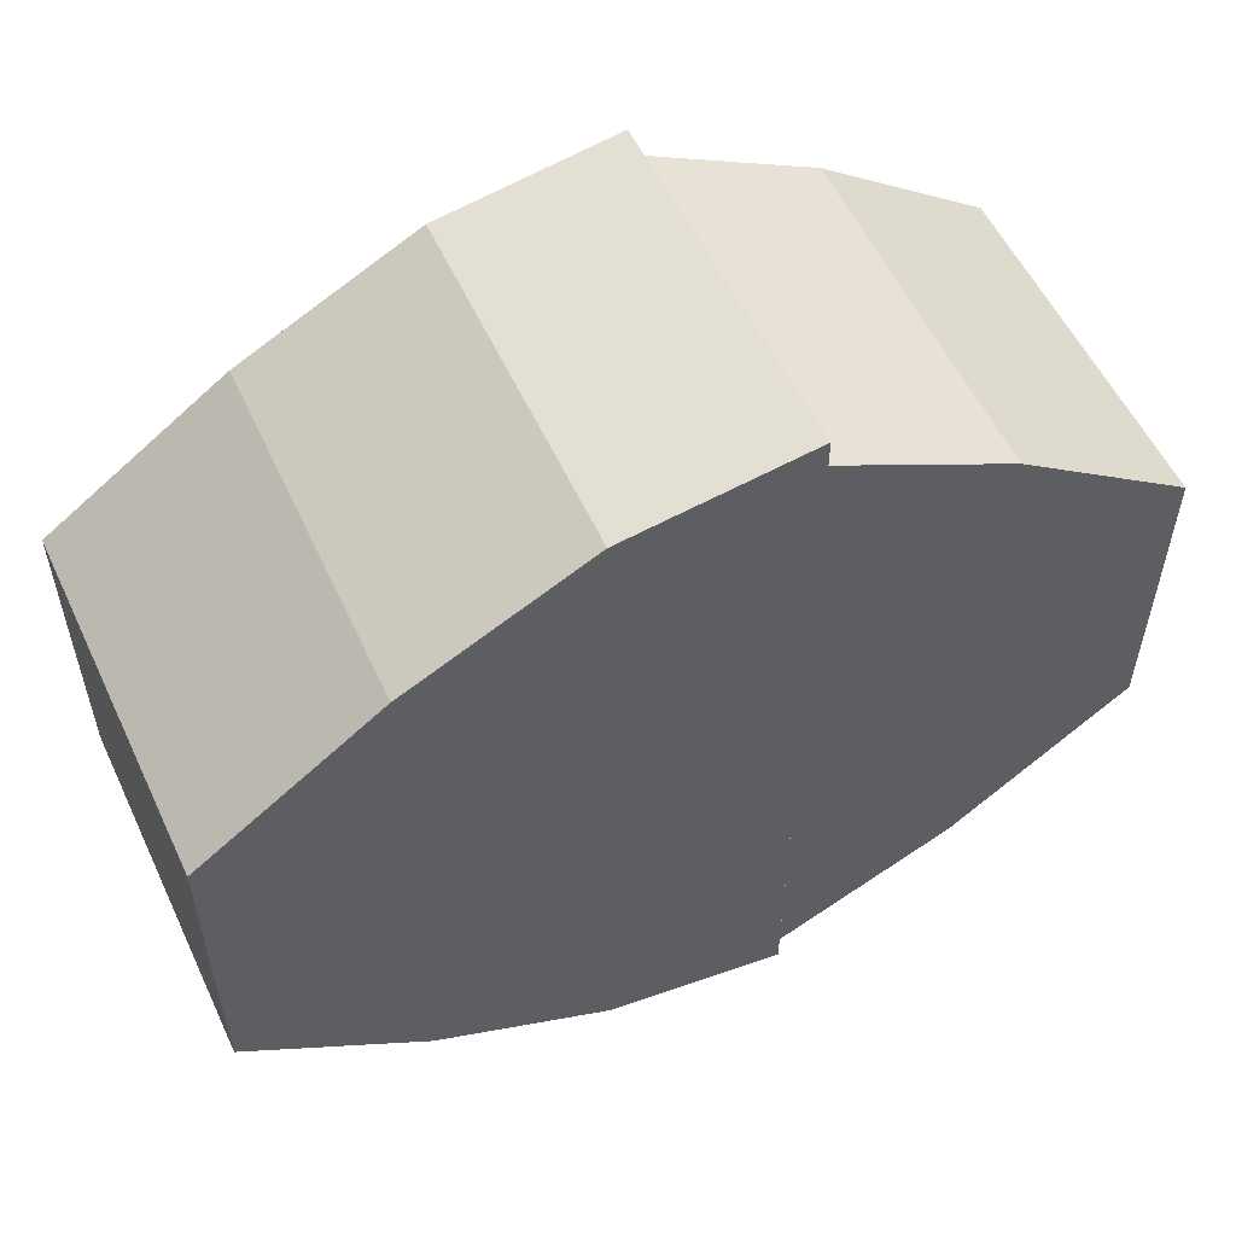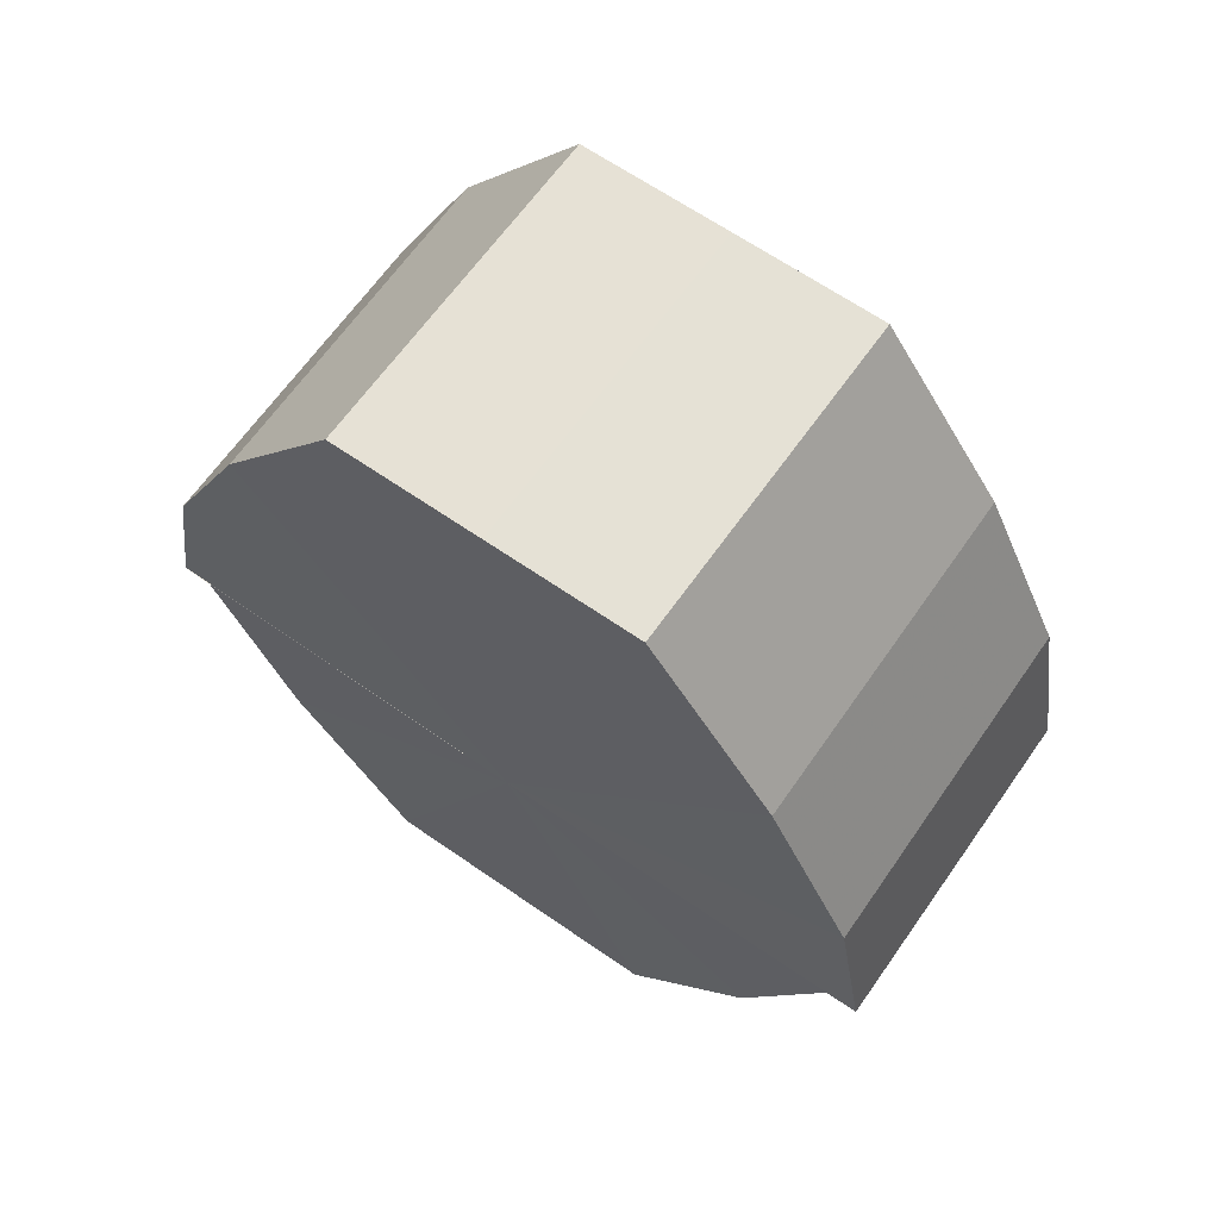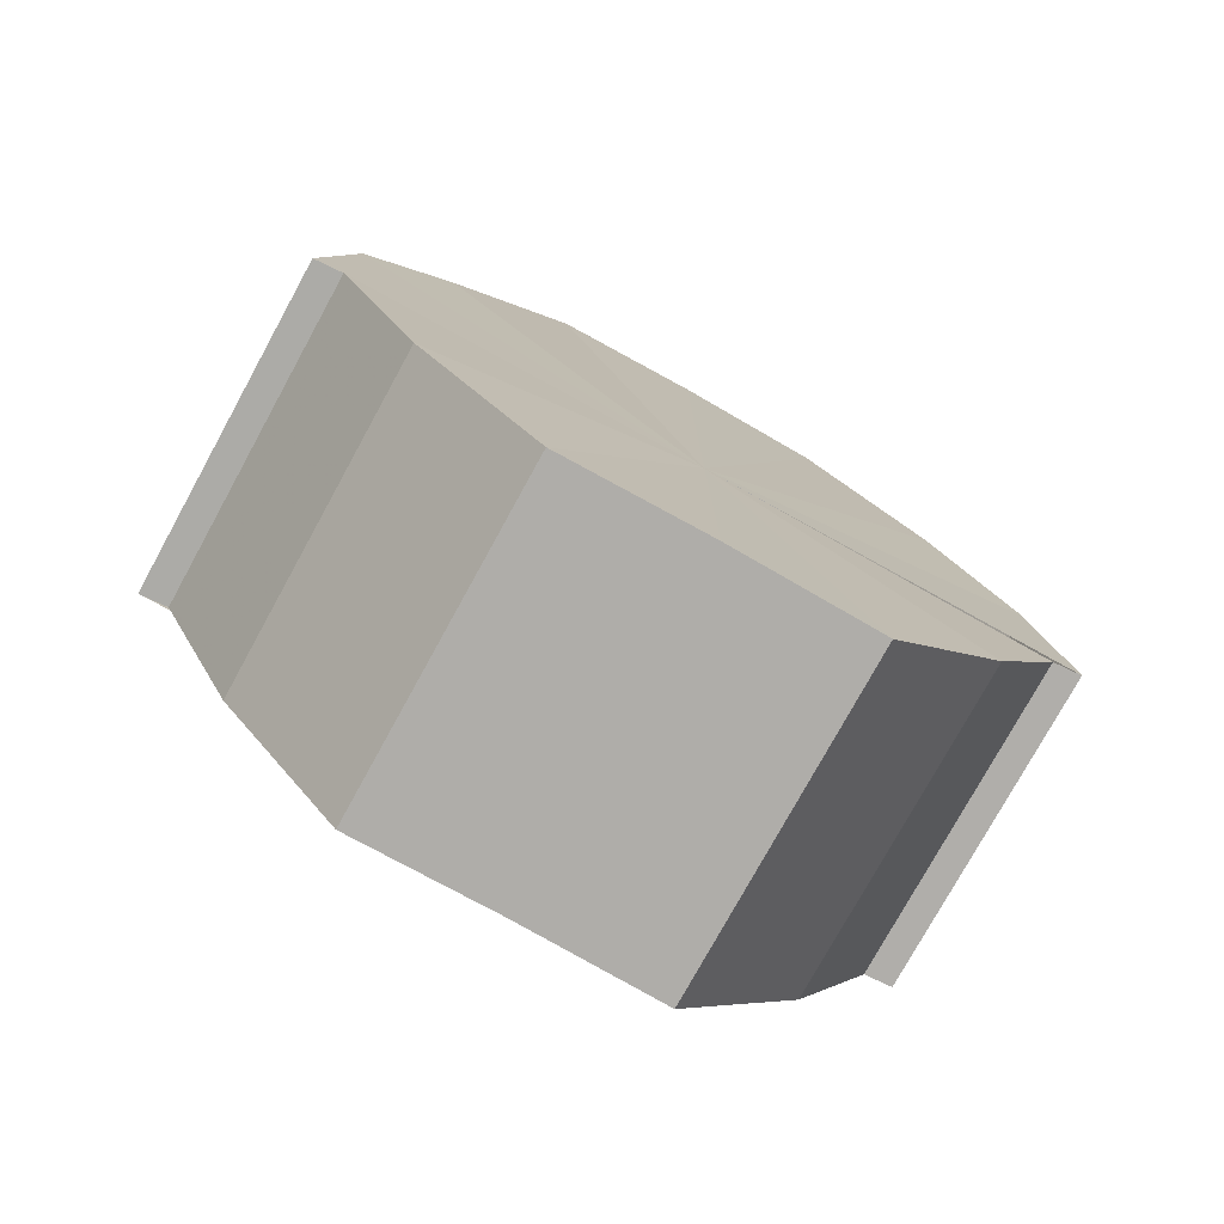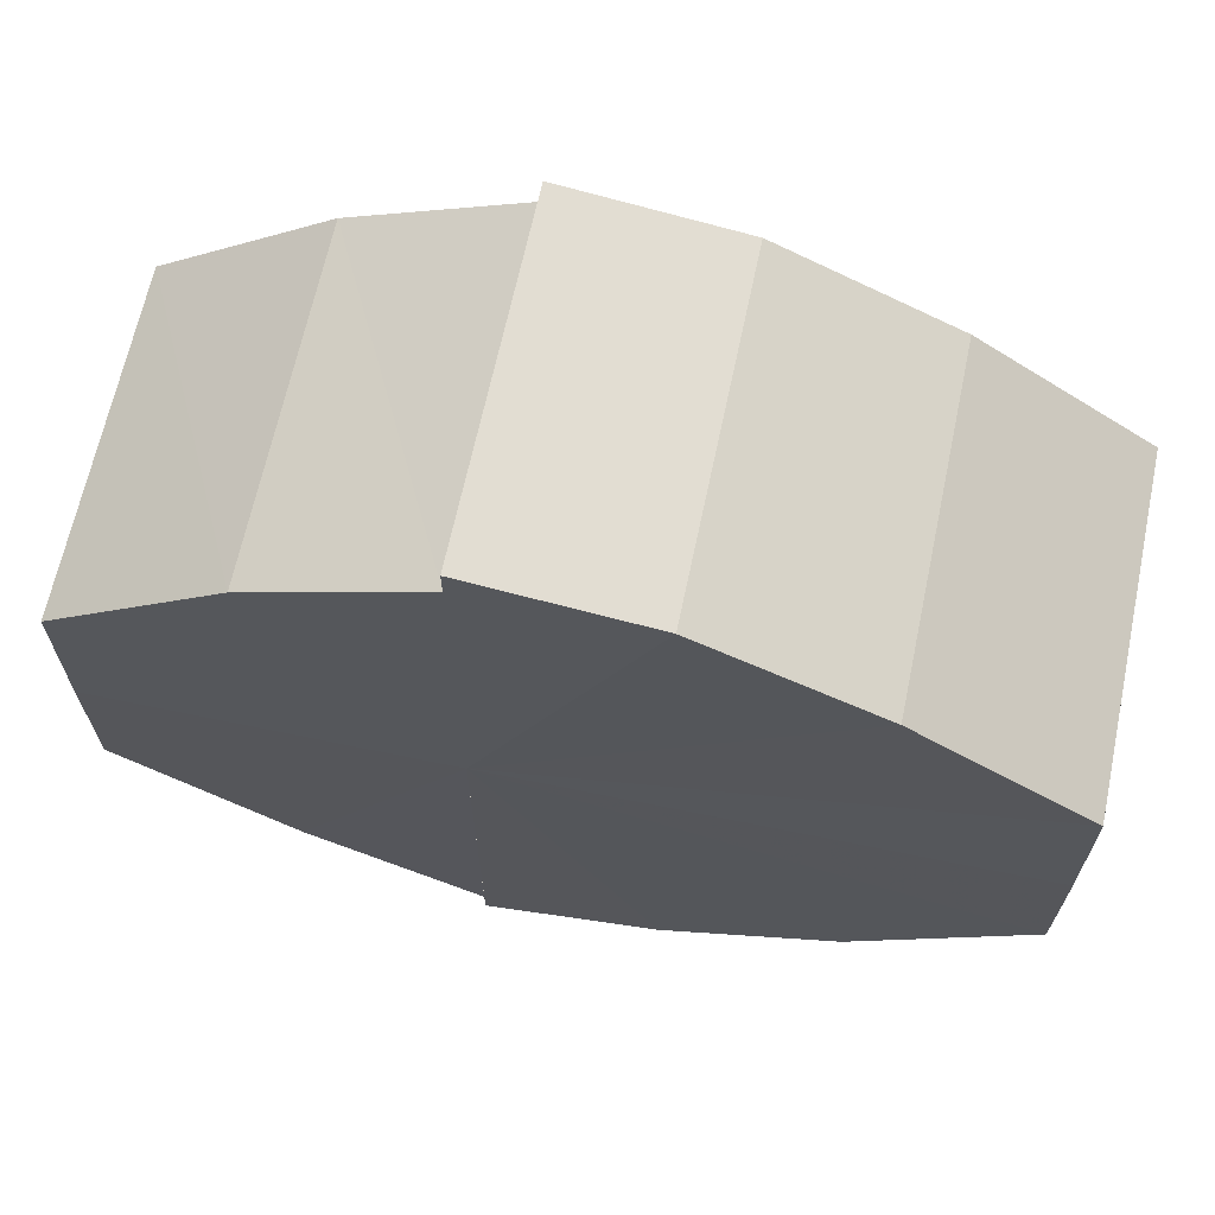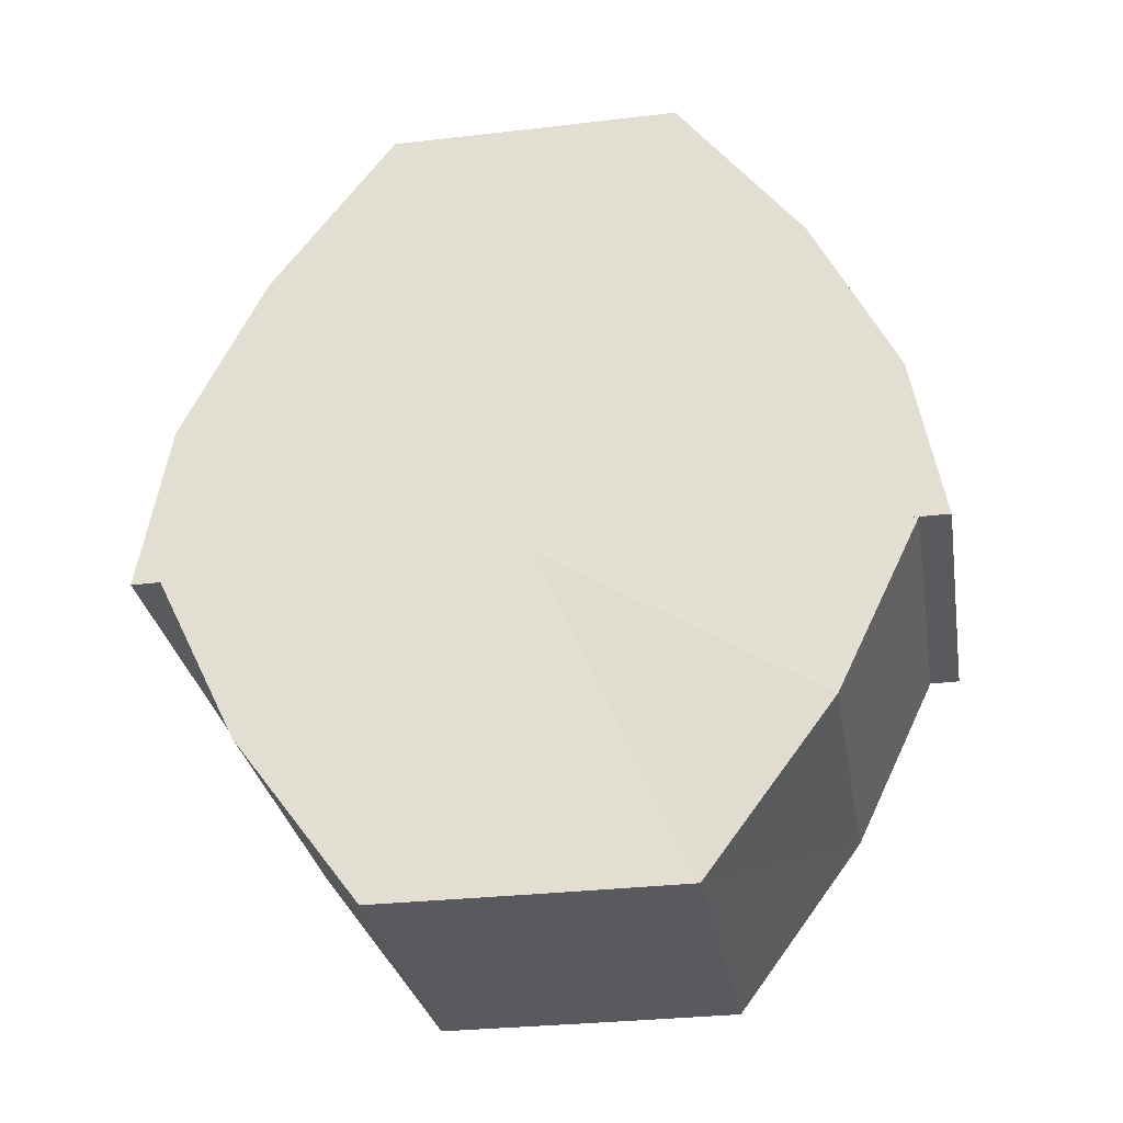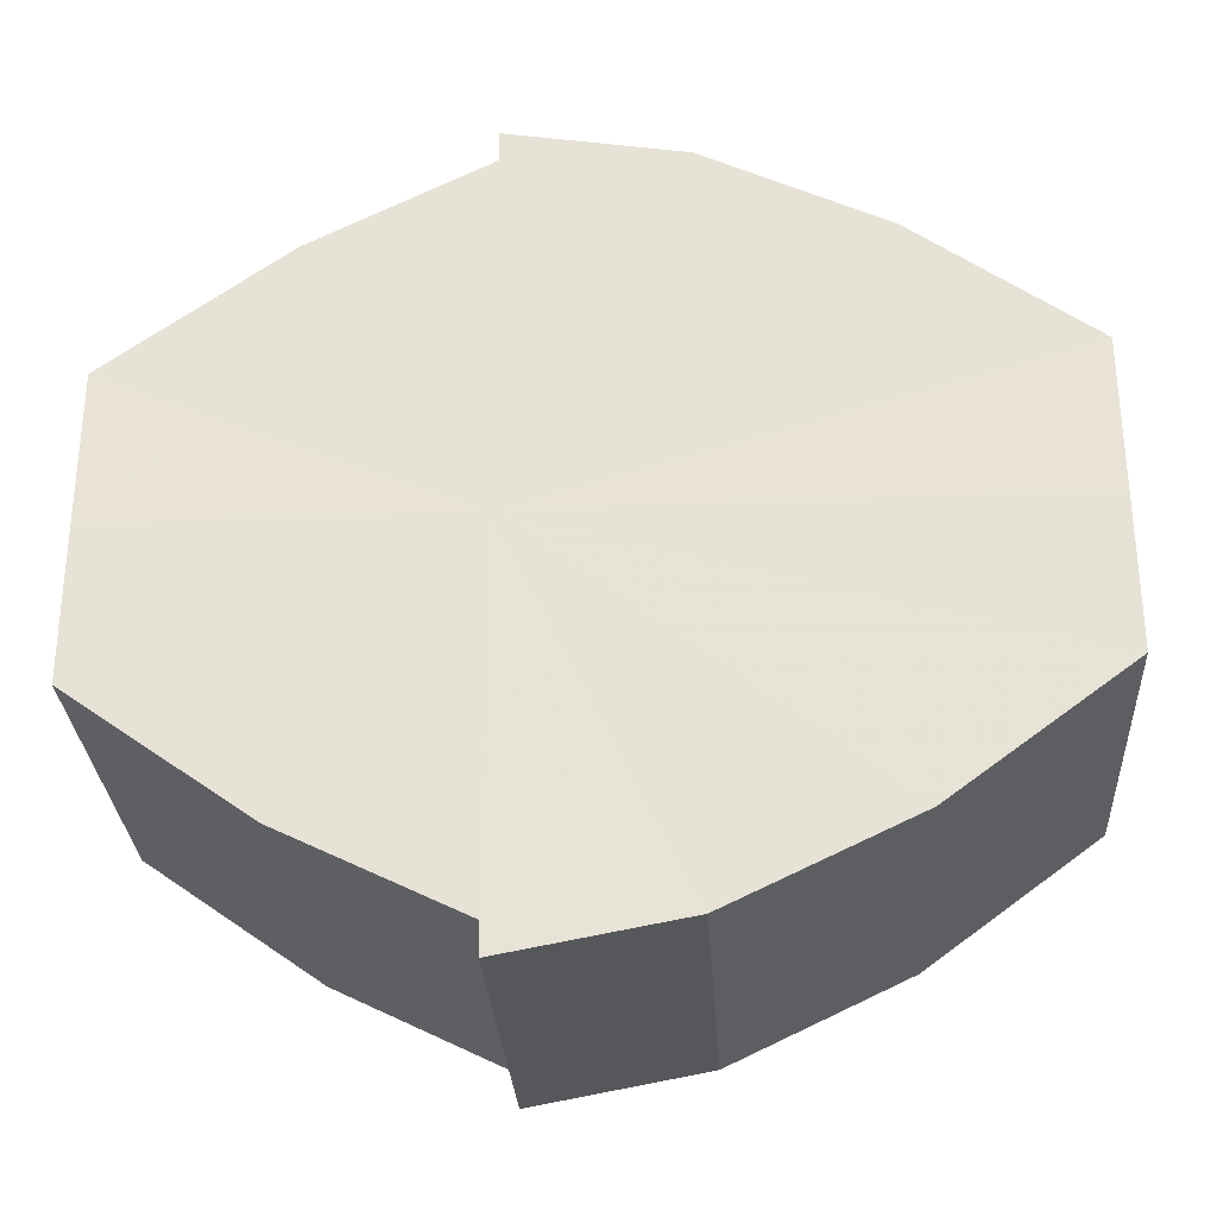
<metadata>
{"format":"obj","ext":"obj","renderer":"f3d","projection":"perspective","resolution":1024,"background":"white","views":[{"elev":55.4,"azim":-114.8,"up":"+Z"},{"elev":65.1,"azim":-55.0,"up":"+Y"},{"elev":-77.2,"azim":61.1,"up":"+Y"},{"elev":66.3,"azim":101.9,"up":"+Z"},{"elev":-30.4,"azim":-80.4,"up":"+Y"},{"elev":-29.5,"azim":93.6,"up":"+Z"}]}
</metadata>
<code>
o 14880
v 2229 1868 9.872
v 2229 1868 9.863
v 2229 1868 9.872
v 2229 1868 9.856
v 2229 1868 9.863
v 2229 1868 9.851
v 2229 1868 9.856
v 2229 1868 9.88
v 2229 1868 9.88
v 2229 1868 9.888
v 2229 1868 9.888
v 2229 1868 9.893
v 2229 1868 9.893
v 2229 1868 9.894
v 2229 1868 9.893
v 2229 1868 9.894
v 2229 1868 9.894
v 2229 1868 9.872
v 2229 1868 9.863
v 2229 1868 9.863
v 2229 1868 9.856
v 2229 1868 9.856
v 2229 1868 9.88
v 2229 1868 9.872
v 2229 1868 9.888
v 2229 1868 9.88
v 2229 1868 9.893
v 2229 1868 9.888
v 2229 1868 9.851
v 2229 1868 9.851
v 2229 1868 9.849
v 2229 1868 9.851
v 2229 1868 9.849
v 2229 1868 9.849
v 2229 1868 9.872
v 2229 1868 9.851
v 2229 1868 9.856
v 2229 1868 9.863
v 2229 1868 9.872
v 2229 1868 9.88
v 2229 1868 9.888
v 2229 1868 9.893
v 2229 1868 9.894
v 2229 1868 9.893
v 2229 1868 9.894
v 2229 1868 9.888
v 2229 1868 9.893
v 2229 1868 9.88
v 2229 1868 9.888
v 2229 1868 9.872
v 2229 1868 9.88
v 2229 1868 9.863
v 2229 1868 9.872
v 2229 1868 9.856
v 2229 1868 9.863
v 2229 1868 9.851
v 2229 1868 9.856
v 2229 1868 9.849
v 2229 1868 9.851
v 2229 1868 9.849
v 2229 1868 9.851
v 2229 1868 9.856
v 2229 1868 9.851
v 2229 1868 9.863
v 2229 1868 9.856
v 2229 1868 9.872
v 2229 1868 9.863
v 2229 1868 9.88
v 2229 1868 9.872
v 2229 1868 9.888
v 2229 1868 9.88
v 2229 1868 9.893
v 2229 1868 9.888
v 2229 1868 9.894
v 2229 1868 9.893
v 2229 1868 9.863
v 2229 1868 9.872
v 2229 1868 9.856
v 2229 1868 9.851
v 2229 1868 9.88
v 2229 1868 9.888
v 2229 1868 9.893
v 2229 1868 9.872
v 2229 1868 9.872
v 2229 1868 9.863
v 2229 1868 9.88
v 2229 1868 9.856
v 2229 1868 9.851
v 2229 1868 9.888
v 2229 1868 9.893
v 2229 1868 9.893
v 2229 1868 9.894
v 2229 1868 9.888
v 2229 1868 9.88
v 2229 1868 9.872
v 2229 1868 9.863
v 2229 1868 9.856
v 2229 1868 9.851
f 1 2 3
f 2 4 5
f 4 6 7
f 8 1 9
f 10 8 11
f 12 10 13
f 14 15 13
f 16 15 17
f 18 19 20
f 20 21 22
f 23 24 18
f 25 26 23
f 27 28 25
f 22 29 30
f 29 31 32
f 32 33 34
f 35 36 33
f 35 37 36
f 35 38 37
f 35 39 38
f 35 40 39
f 35 41 40
f 35 42 41
f 35 43 42
f 44 43 45
f 46 47 44
f 48 49 46
f 50 51 48
f 52 53 50
f 54 55 52
f 56 57 54
f 58 59 56
f 60 61 58
f 61 62 63
f 62 64 65
f 64 66 67
f 66 68 69
f 68 70 71
f 70 72 73
f 72 74 75
f 35 76 77
f 35 78 76
f 35 79 78
f 35 77 80
f 35 80 81
f 35 81 82
f 83 84 85
f 83 86 84
f 83 85 87
f 83 87 88
f 83 89 86
f 83 90 89
f 83 91 92
f 83 93 91
f 83 94 93
f 83 95 94
f 83 96 95
f 83 97 96
f 83 98 97
f 83 34 98

</code>
